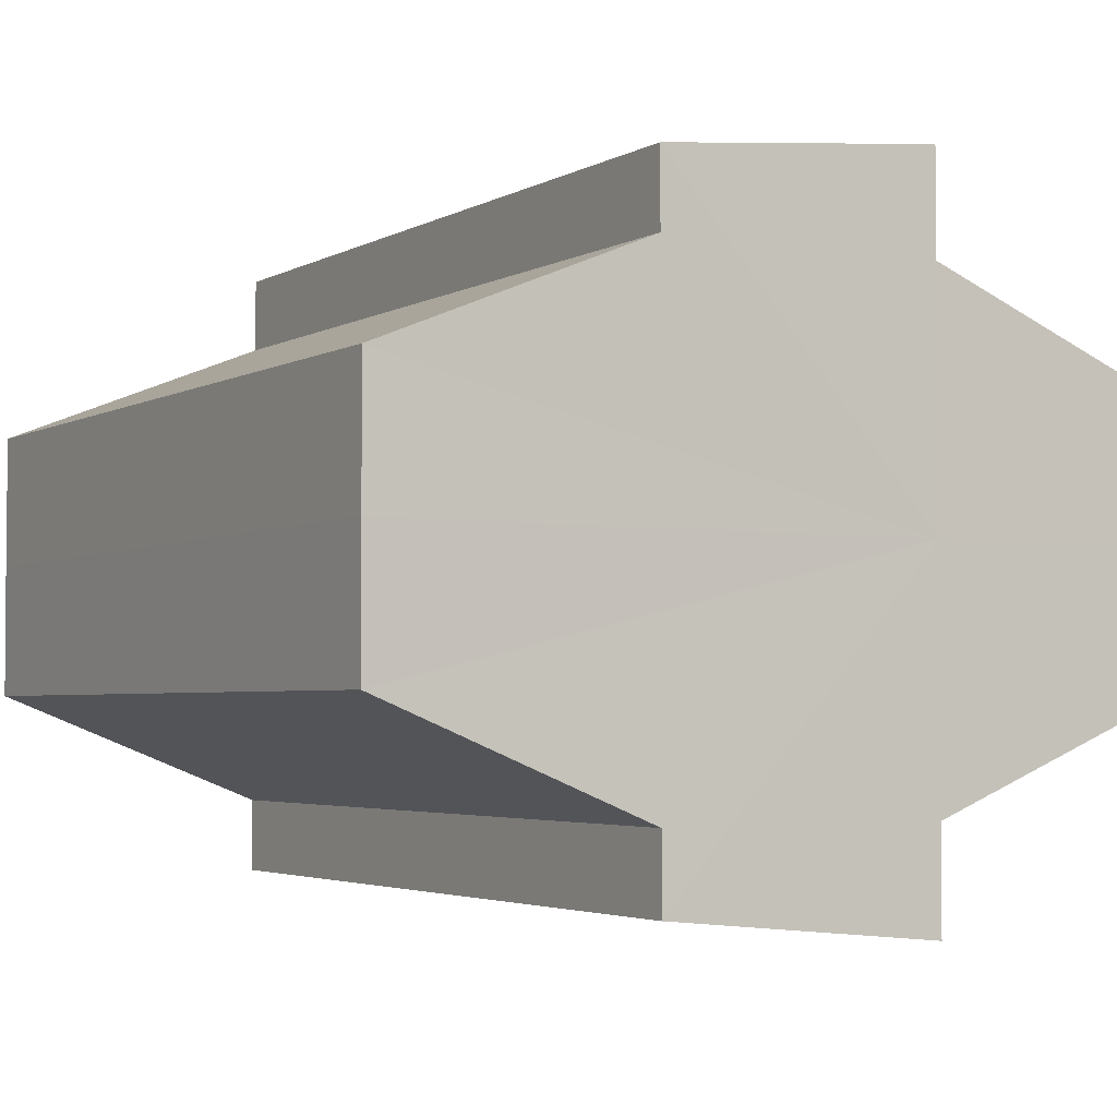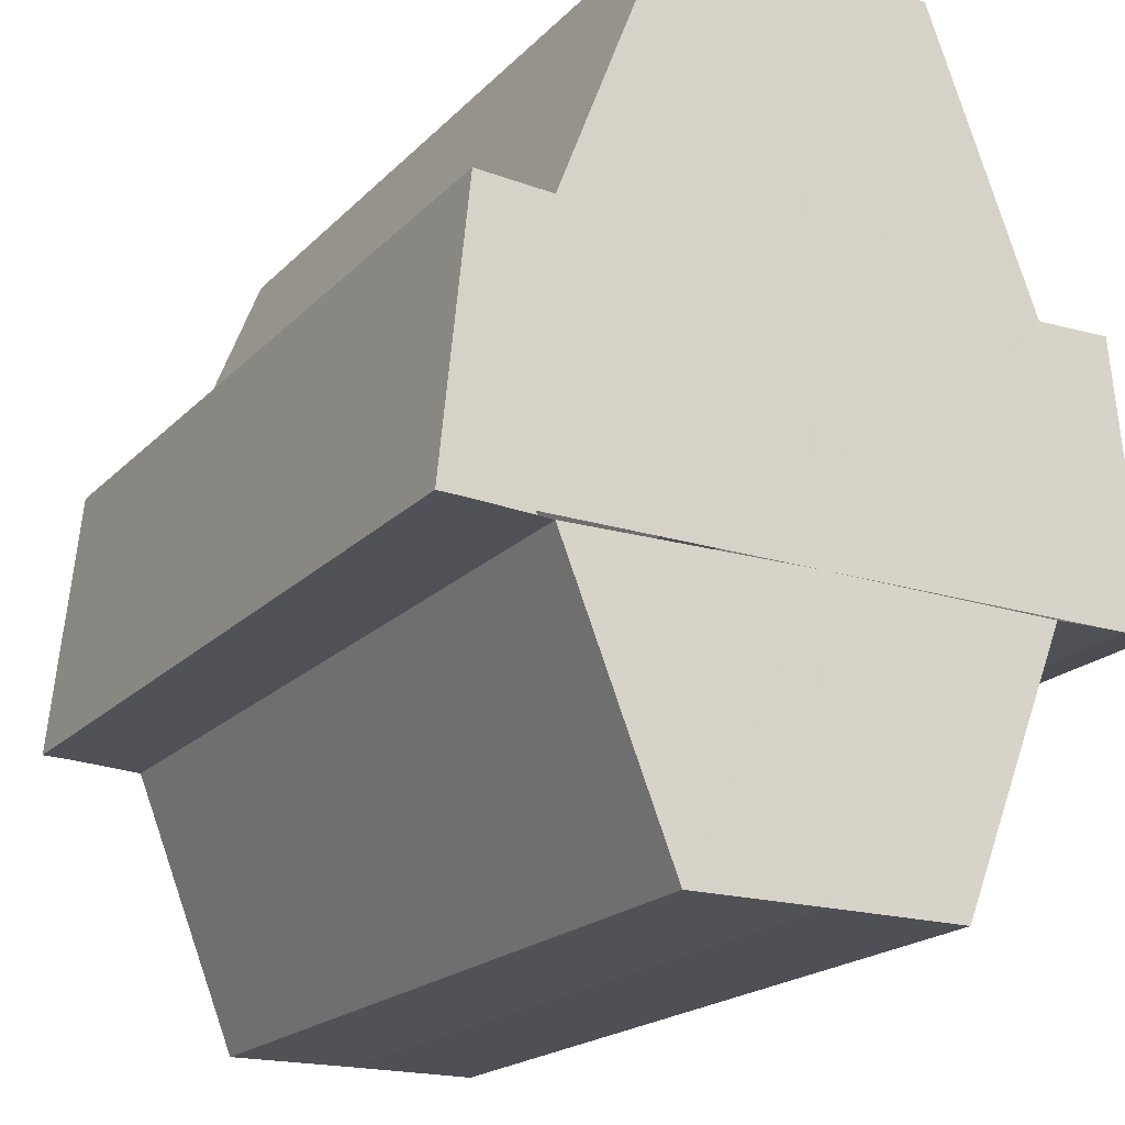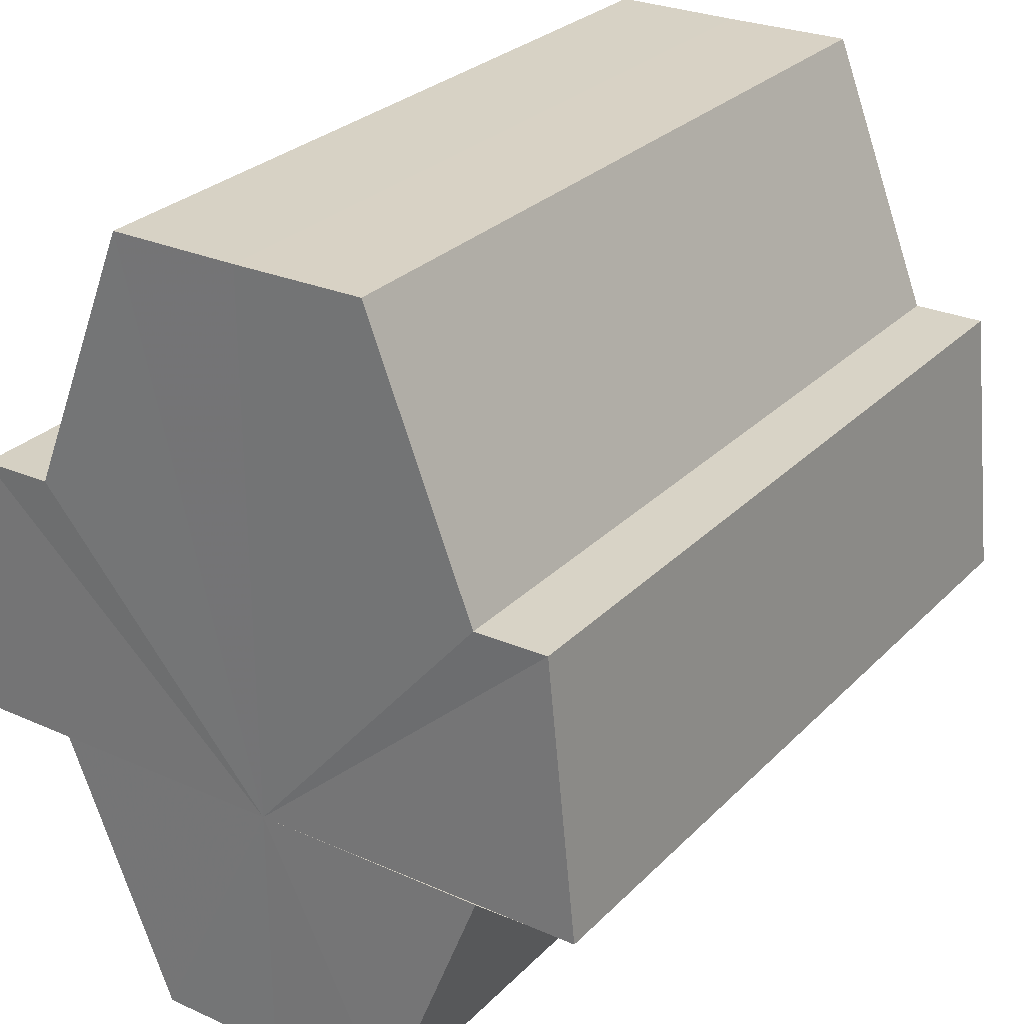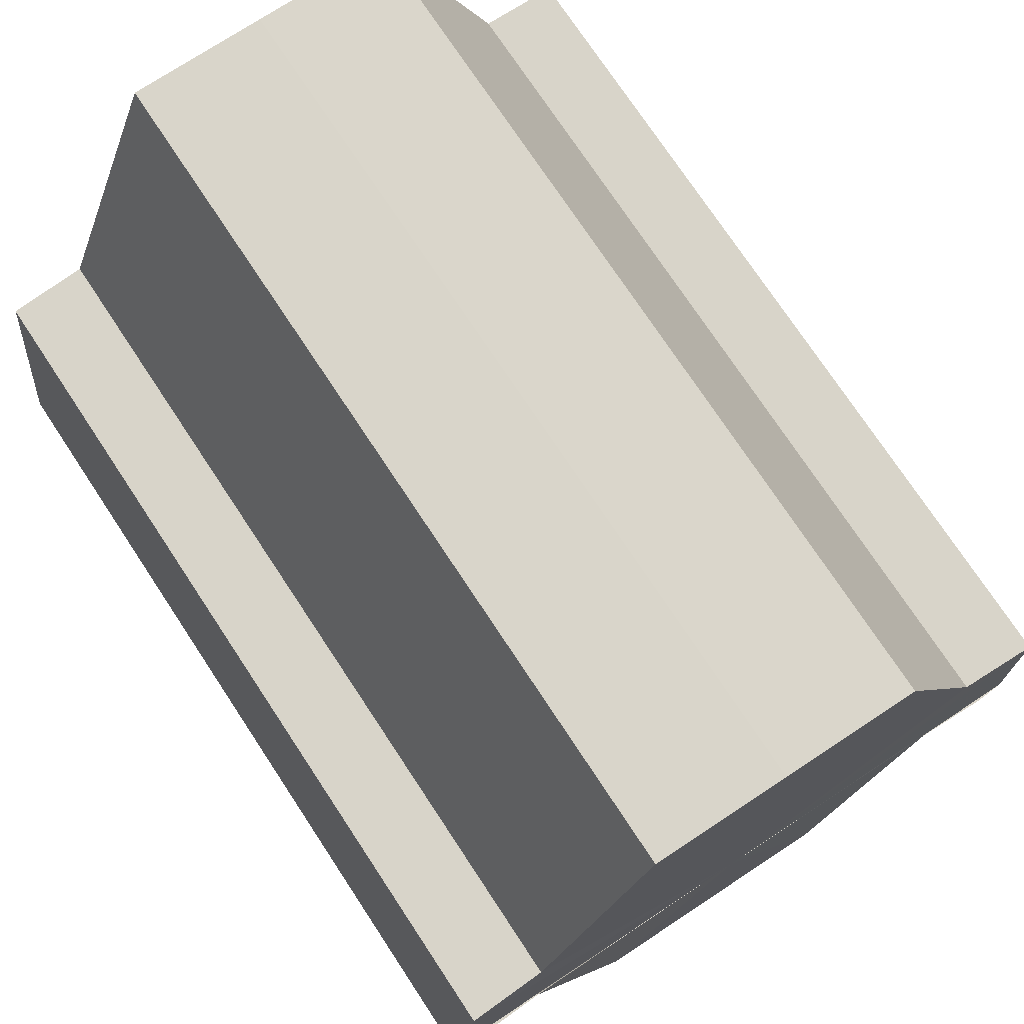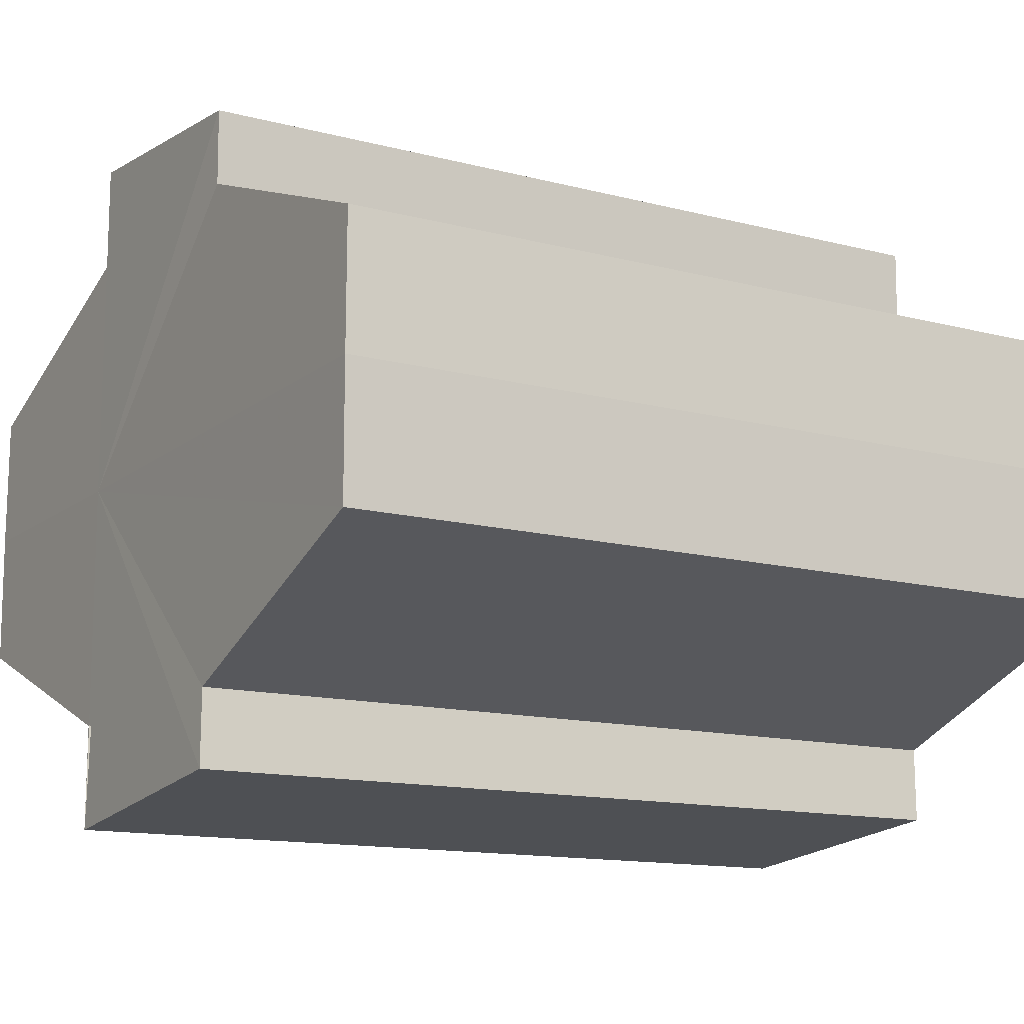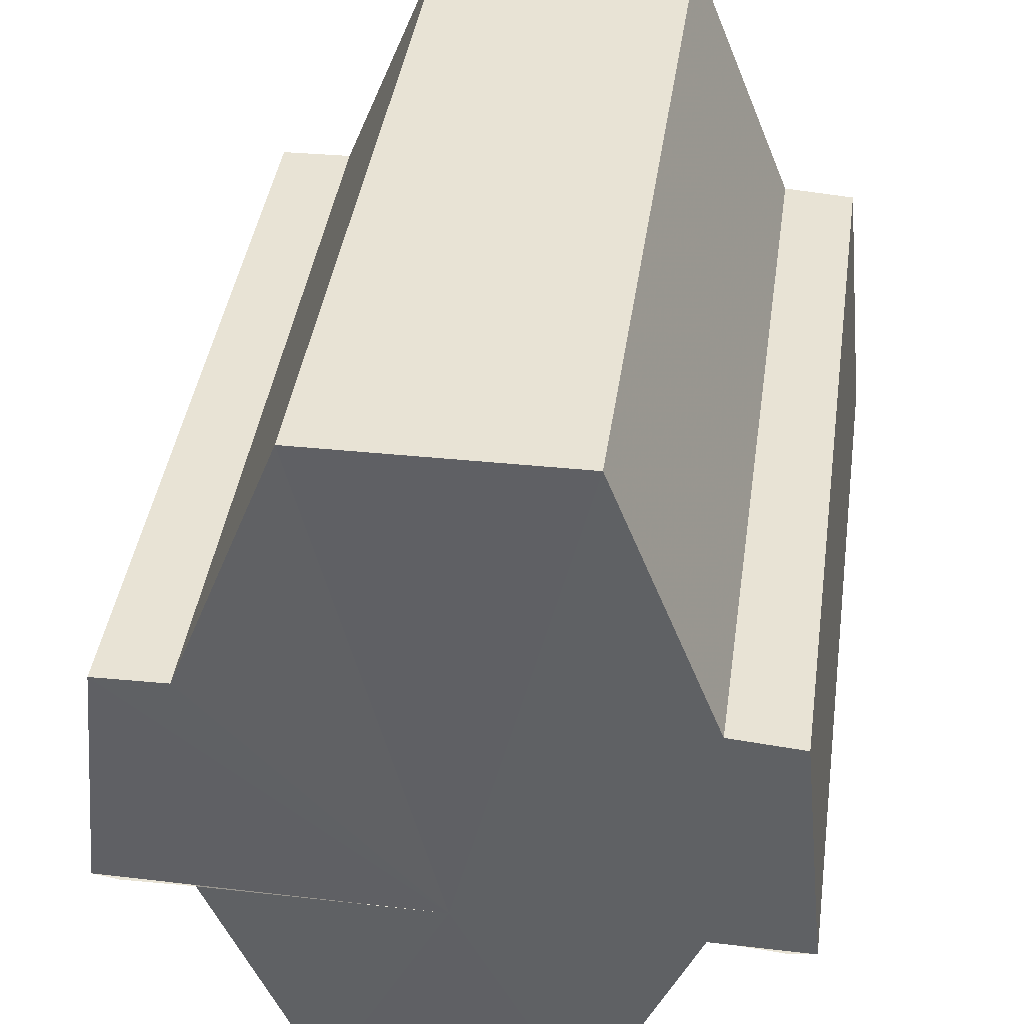
<metadata>
{"format":"obj","ext":"obj","renderer":"f3d","projection":"perspective","resolution":1024,"background":"white","views":[{"elev":-3.3,"azim":-119.9,"up":"+Z"},{"elev":-19.8,"azim":60.1,"up":"+Y"},{"elev":27.7,"azim":124.2,"up":"+Y"},{"elev":74.4,"azim":-123.4,"up":"+Y"},{"elev":-13.4,"azim":149.2,"up":"+Z"},{"elev":41.3,"azim":-81.8,"up":"+Y"}]}
</metadata>
<code>
o 9862
v 2244 1879 14.08
v 2244 1879 14.08
v 2244 1879 14.08
v 2244 1879 14.07
v 2244 1879 14.08
v 2244 1879 14.08
v 2244 1879 14.08
v 2244 1879 14.09
v 2244 1879 14.09
v 2244 1879 14.09
v 2244 1879 14.09
v 2244 1879 14.09
v 2244 1879 14.09
v 2244 1879 14.09
v 2244 1879 14.09
v 2244 1879 14.08
v 2244 1879 14.08
v 2244 1879 14.08
v 2244 1879 14.07
v 2244 1879 14.07
v 2244 1879 14.08
v 2244 1879 14.08
v 2244 1879 14.09
v 2244 1879 14.08
v 2244 1879 14.07
v 2244 1879 14.07
v 2244 1879 14.07
v 2244 1879 14.07
v 2244 1879 14.07
v 2244 1879 14.07
v 2244 1879 14.08
v 2244 1879 14.07
v 2244 1879 14.07
v 2244 1879 14.08
v 2244 1879 14.08
v 2244 1879 14.08
v 2244 1879 14.09
v 2244 1879 14.09
v 2244 1879 14.09
v 2244 1879 14.08
v 2244 1879 14.07
v 2244 1879 14.08
v 2244 1879 14.08
v 2244 1879 14.09
v 2244 1879 14.08
v 2244 1879 14.07
v 2244 1879 14.07
v 2244 1879 14.07
v 2244 1879 14.07
v 2244 1879 14.07
v 2244 1879 14.07
v 2244 1879 14.08
v 2244 1879 14.08
v 2244 1879 14.08
v 2244 1879 14.09
v 2244 1879 14.09
v 2244 1879 14.09
v 2244 1879 14.09
v 2244 1879 14.09
v 2244 1879 14.08
v 2244 1879 14.09
v 2244 1879 14.09
v 2244 1879 14.09
v 2244 1879 14.09
v 2244 1879 14.09
v 2244 1879 14.08
v 2244 1879 14.08
v 2244 1879 14.08
v 2244 1879 14.08
v 2244 1879 14.07
v 2244 1879 14.08
v 2244 1879 14.07
v 2244 1879 14.07
v 2244 1879 14.07
v 2244 1879 14.07
v 2244 1879 14.08
v 2244 1879 14.07
v 2244 1879 14.08
v 2244 1879 14.08
v 2244 1879 14.08
v 2244 1879 14.08
v 2244 1879 14.09
v 2244 1879 14.08
v 2244 1879 14.09
v 2244 1879 14.09
v 2244 1879 14.08
v 2244 1879 14.08
v 2244 1879 14.07
v 2244 1879 14.08
v 2244 1879 14.09
f 1 2 3
f 2 4 5
f 6 1 7
f 8 6 9
f 10 11 9
f 12 11 10
f 13 12 10
f 14 12 15
f 16 17 18
f 18 19 20
f 21 22 16
f 23 24 21
f 19 25 26
f 26 25 27
f 25 28 27
f 27 29 30
f 31 30 32
f 31 32 33
f 31 33 34
f 31 34 35
f 31 35 36
f 31 36 37
f 31 37 38
f 31 38 39
f 31 40 41
f 31 42 40
f 31 43 42
f 31 44 43
f 45 46 29
f 47 46 48
f 49 50 47
f 45 51 46
f 45 52 51
f 45 53 52
f 45 54 53
f 45 55 54
f 45 56 55
f 57 56 58
f 45 59 56
f 60 61 57
f 62 59 63
f 64 65 62
f 66 67 60
f 68 69 66
f 70 71 68
f 72 73 70
f 74 75 72
f 75 76 77
f 76 78 79
f 78 80 81
f 80 82 83
f 82 84 85
f 45 86 87
f 45 88 86
f 45 87 89
f 45 89 90

</code>
